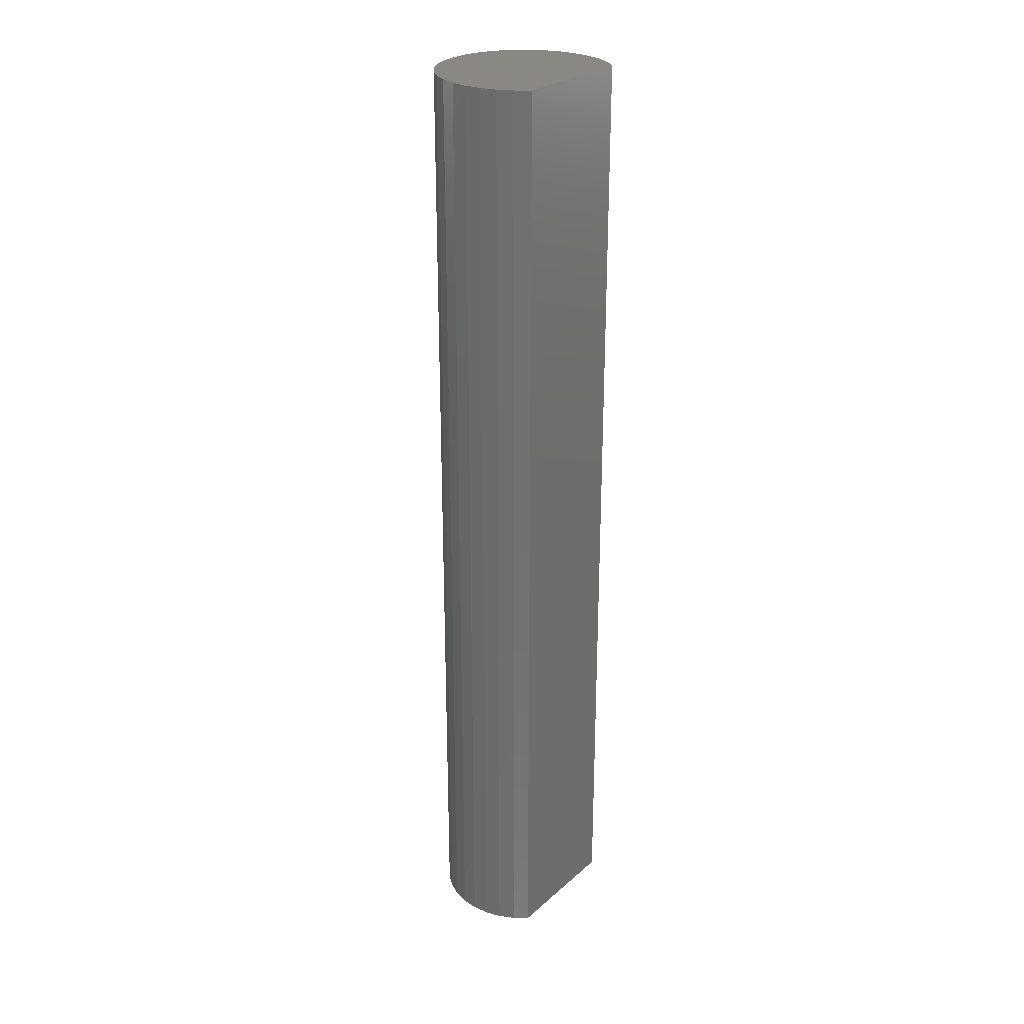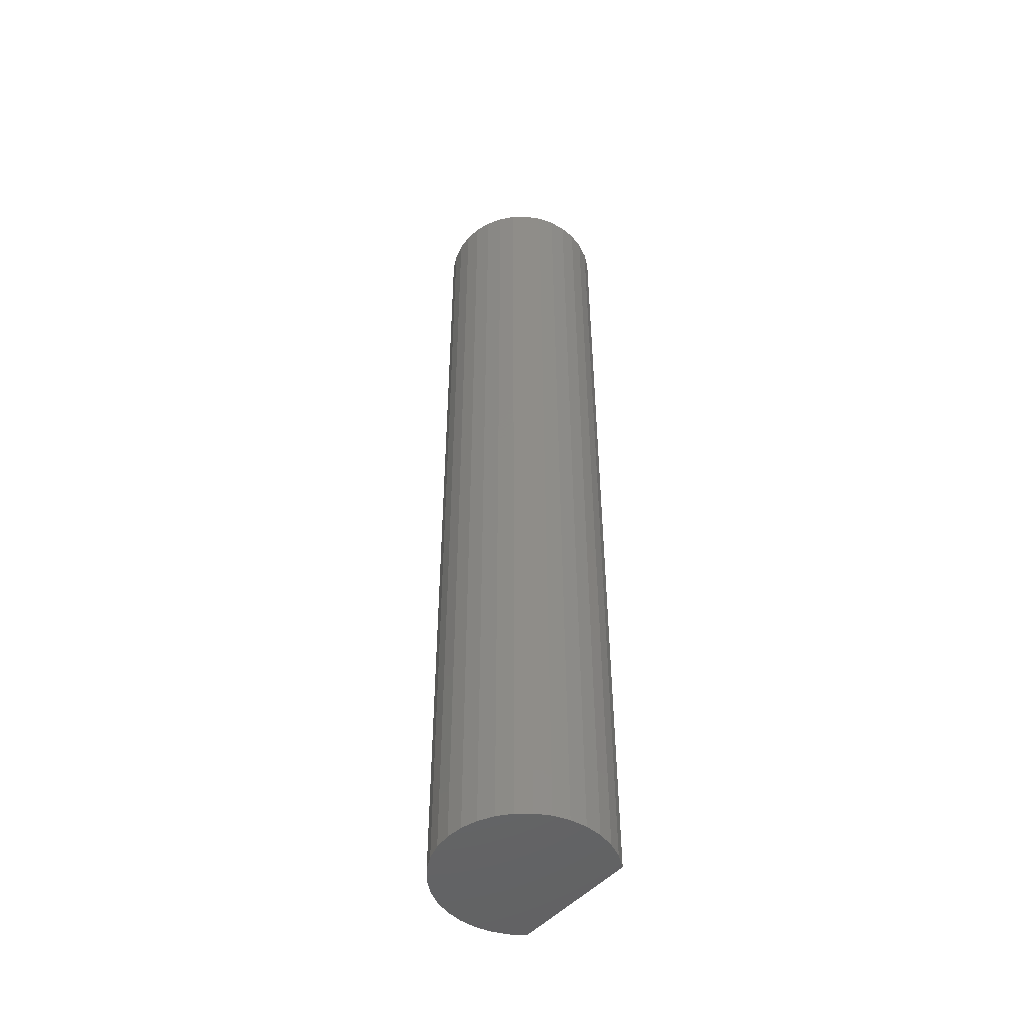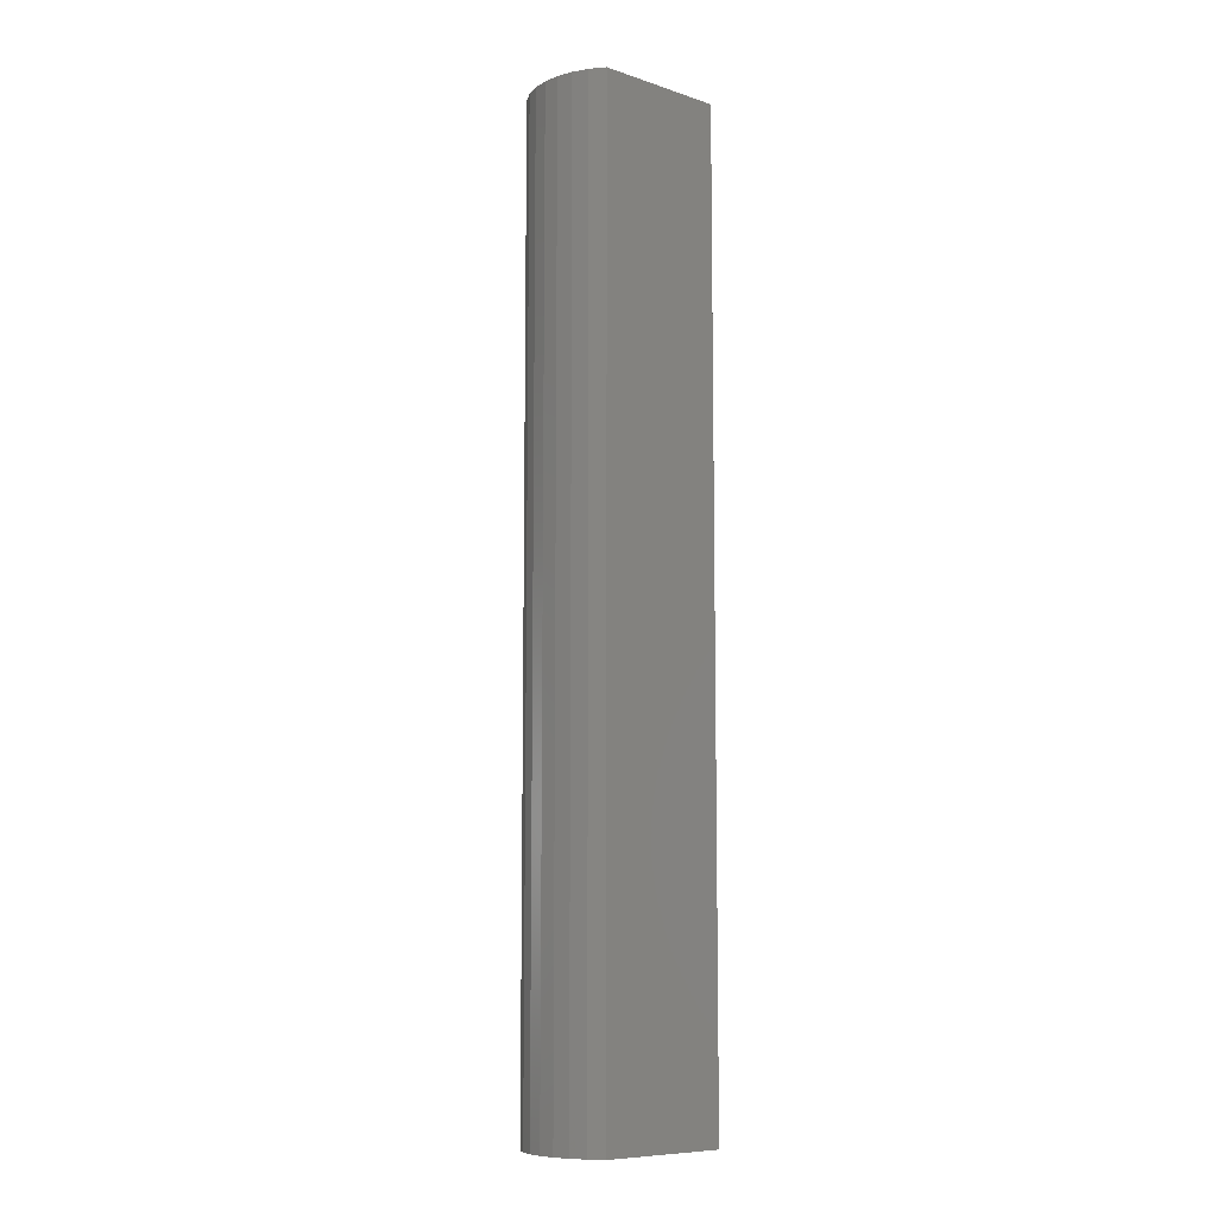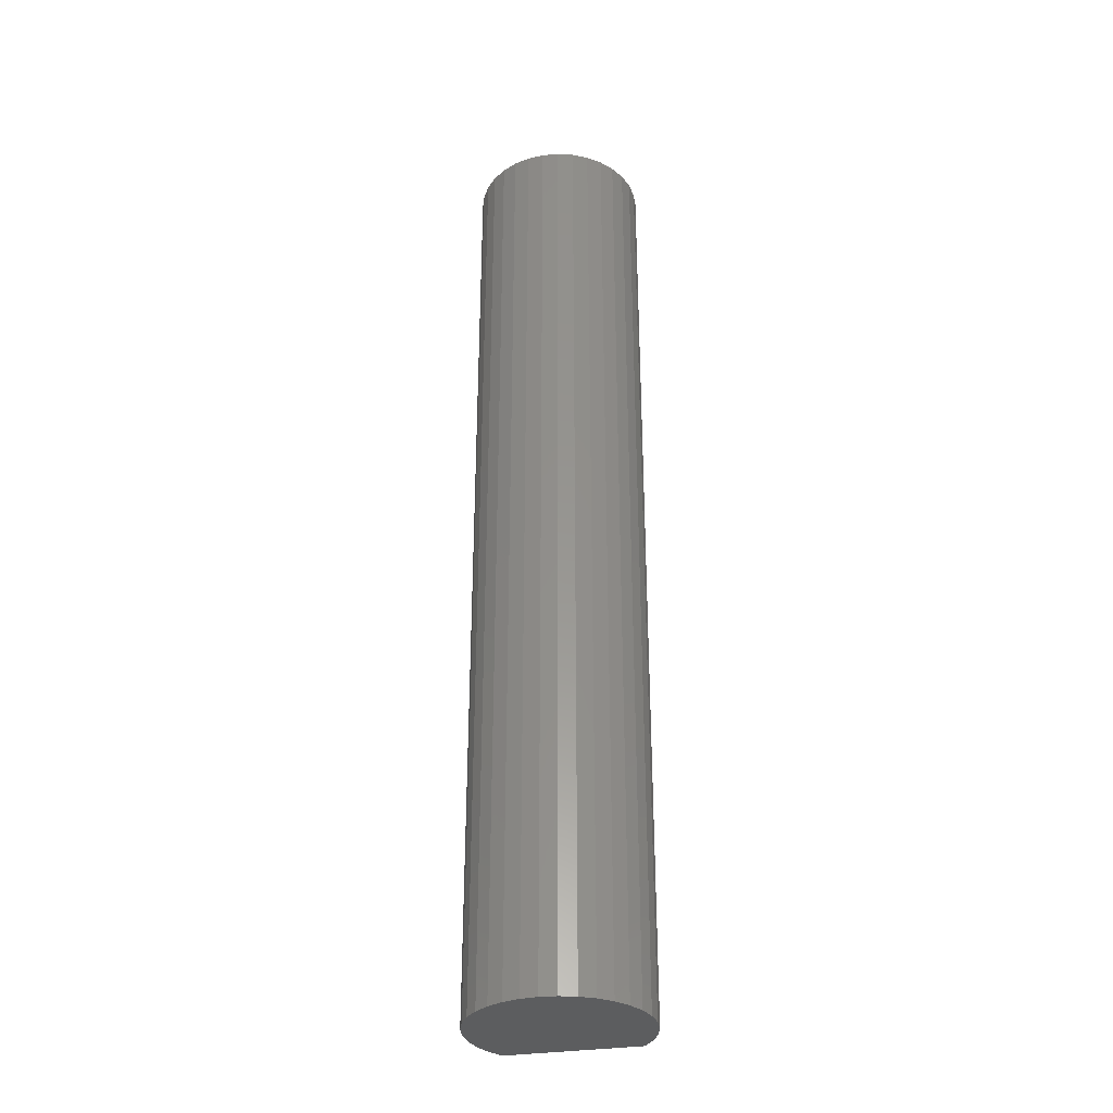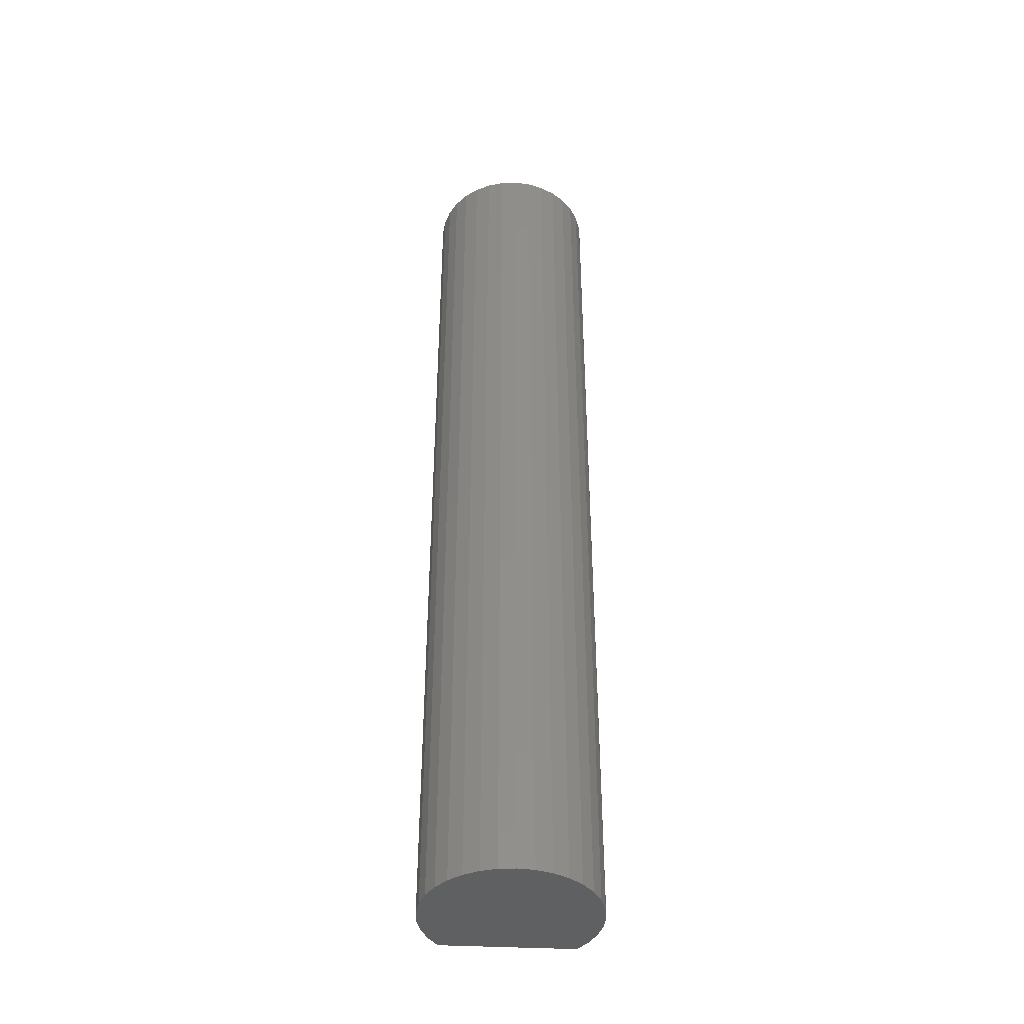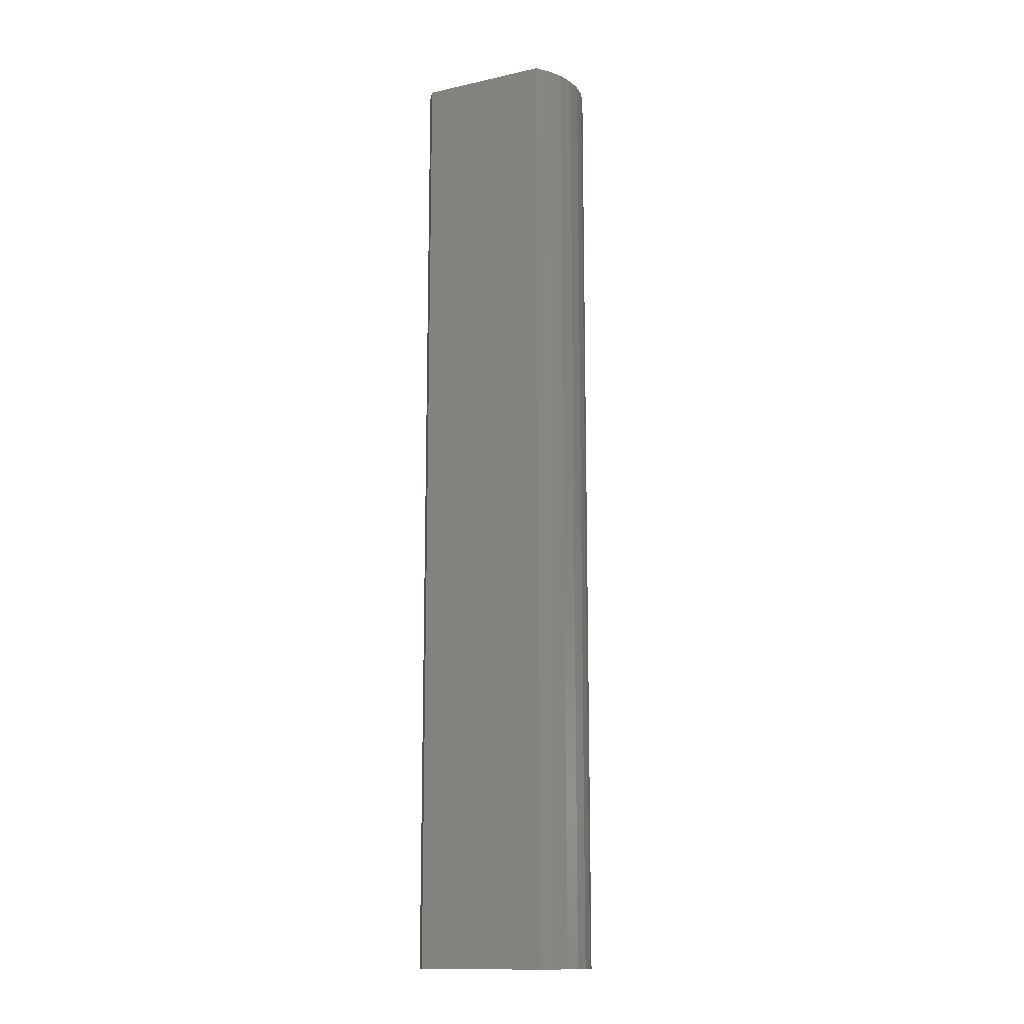
<metadata>
{"format":"stl","ext":"stl","renderer":"f3d","projection":"perspective","resolution":1024,"background":"white","views":[{"elev":26.8,"azim":-52.9,"up":"+Y"},{"elev":-49.0,"azim":-129.8,"up":"+Y"},{"elev":-8.9,"azim":-41.1,"up":"+Y"},{"elev":-32.5,"azim":-167.9,"up":"+Y"},{"elev":-41.5,"azim":176.6,"up":"+Y"},{"elev":-13.9,"azim":26.1,"up":"+Y"}]}
</metadata>
<code>
# stl→obj: 52 verts, 100 faces
v 3.867e-18 0.5234 0.06316
v -0.0817 0.5234 0.04851
v -0.07105 0.5234 0.06316
v 0.05148 0.5234 -0.07933
v -0.05148 0.5234 -0.07933
v 0.06568 0.5234 -0.06809
v -0.0354 0.5234 -0.08766
v 0.0354 0.5234 -0.08766
v -0.01803 0.5234 -0.09279
v 0.01803 0.5234 -0.09279
v -8.132e-17 0.5234 -0.09452
v -0.06568 0.5234 -0.06809
v -0.07749 0.5234 -0.05436
v 0.07749 0.5234 -0.05436
v -0.08647 0.5234 -0.03864
v 0.08647 0.5234 -0.03864
v -0.0923 0.5234 -0.02149
v 0.0923 0.5234 -0.02149
v -0.09477 0.5234 -0.003548
v 0.09477 0.5234 -0.003548
v -0.09378 0.5234 0.01453
v 0.09378 0.5234 0.01453
v -0.08937 0.5234 0.0321
v 0.08937 0.5234 0.0321
v 0.0817 0.5234 0.04851
v 0.07105 0.5234 0.06316
v -0.07105 -0.5234 0.06316
v -0.0817 -0.5234 0.04851
v 1.149e-16 -0.5234 0.06316
v 0.06568 -0.5234 -0.06809
v -0.05148 -0.5234 -0.07933
v 0.05148 -0.5234 -0.07933
v -0.0354 -0.5234 -0.08766
v 0.0354 -0.5234 -0.08766
v -0.01803 -0.5234 -0.09279
v 0.01803 -0.5234 -0.09279
v 3.49e-17 -0.5234 -0.09452
v 0.07105 -0.5234 0.06316
v 0.0817 -0.5234 0.04851
v 0.08937 -0.5234 0.0321
v -0.08937 -0.5234 0.0321
v 0.09378 -0.5234 0.01453
v -0.09378 -0.5234 0.01453
v 0.09477 -0.5234 -0.003548
v -0.09477 -0.5234 -0.003548
v 0.0923 -0.5234 -0.02149
v -0.0923 -0.5234 -0.02149
v 0.08647 -0.5234 -0.03864
v -0.08647 -0.5234 -0.03864
v 0.07749 -0.5234 -0.05436
v -0.07749 -0.5234 -0.05436
v -0.06568 -0.5234 -0.06809
f 1 2 3
f 4 5 6
f 7 5 4
f 8 7 4
f 9 7 8
f 10 9 8
f 11 9 10
f 5 12 6
f 6 12 13
f 6 13 14
f 14 13 15
f 14 15 16
f 16 15 17
f 16 17 18
f 18 17 19
f 18 19 20
f 20 19 21
f 20 21 22
f 22 21 23
f 22 23 24
f 24 23 2
f 24 2 25
f 25 2 1
f 25 1 26
f 27 28 29
f 30 31 32
f 32 31 33
f 32 33 34
f 34 33 35
f 34 35 36
f 36 35 37
f 38 29 39
f 39 29 28
f 39 28 40
f 40 28 41
f 40 41 42
f 42 41 43
f 42 43 44
f 44 43 45
f 44 45 46
f 46 45 47
f 46 47 48
f 48 47 49
f 48 49 50
f 50 49 51
f 50 51 30
f 30 51 52
f 30 52 31
f 26 38 25
f 25 38 39
f 25 39 24
f 24 39 40
f 24 40 22
f 22 40 42
f 22 42 20
f 20 42 44
f 20 44 18
f 18 44 46
f 18 46 16
f 16 46 48
f 16 48 14
f 14 48 50
f 14 50 6
f 6 50 30
f 6 30 4
f 4 30 32
f 4 32 8
f 8 32 34
f 8 34 10
f 10 34 36
f 10 36 11
f 11 36 37
f 11 37 9
f 9 37 35
f 9 35 7
f 7 35 33
f 7 33 5
f 5 33 31
f 5 31 12
f 12 31 52
f 12 52 13
f 13 52 51
f 13 51 15
f 15 51 49
f 15 49 17
f 17 49 47
f 17 47 19
f 19 47 45
f 19 45 21
f 21 45 43
f 21 43 23
f 23 43 41
f 23 41 2
f 2 41 28
f 2 28 3
f 3 28 27
f 38 26 29
f 29 26 27
f 27 26 1
f 27 1 3

</code>
